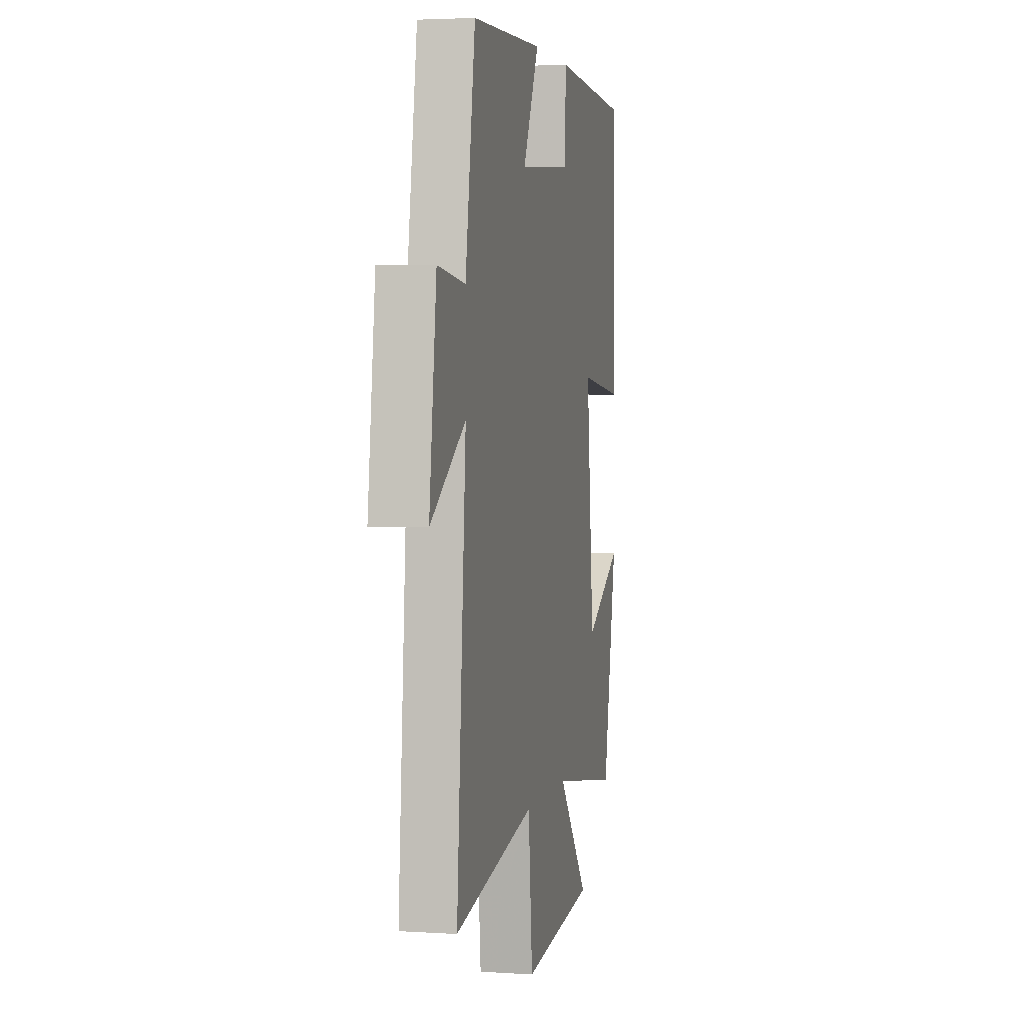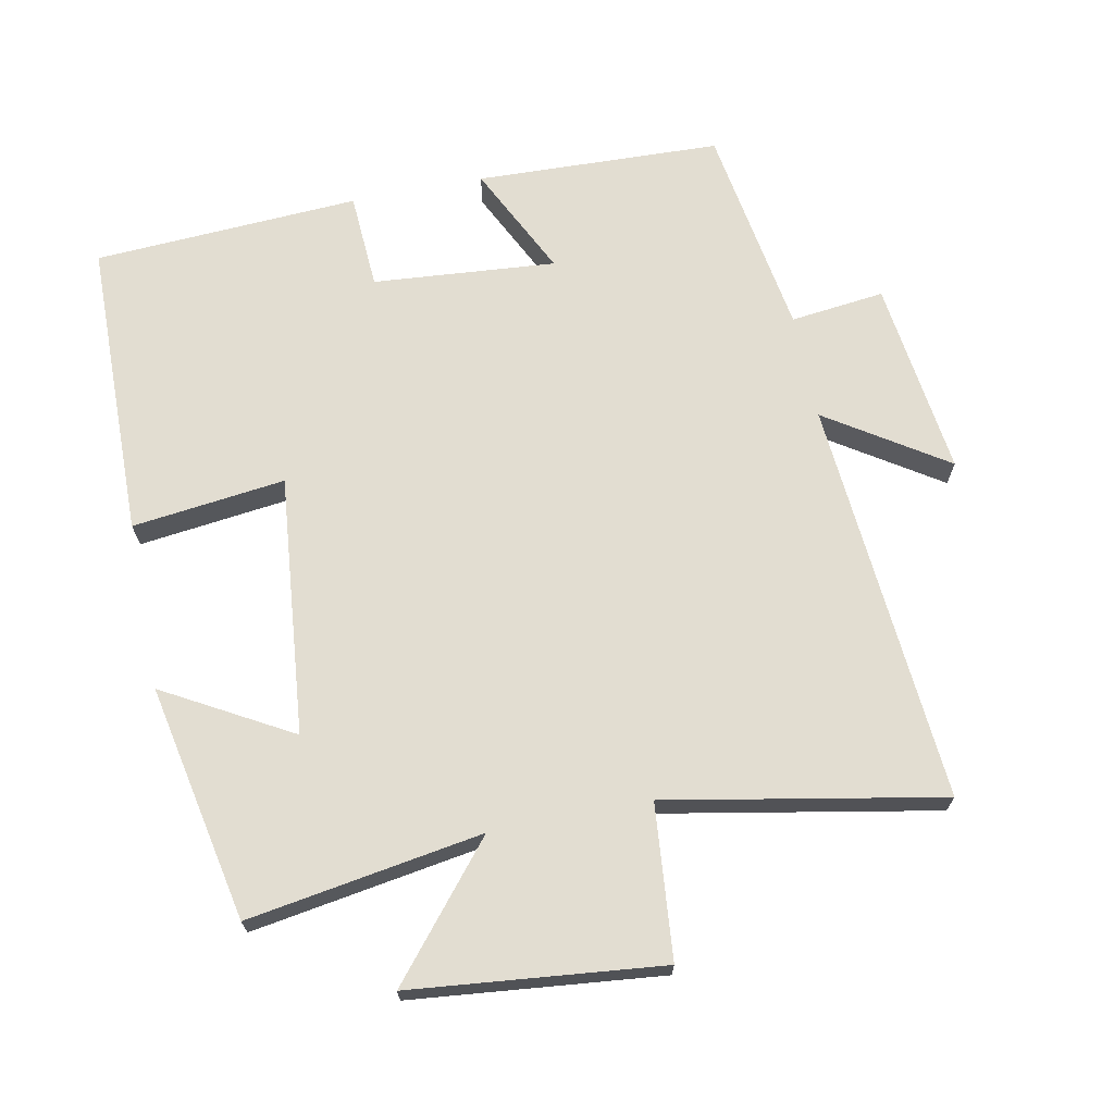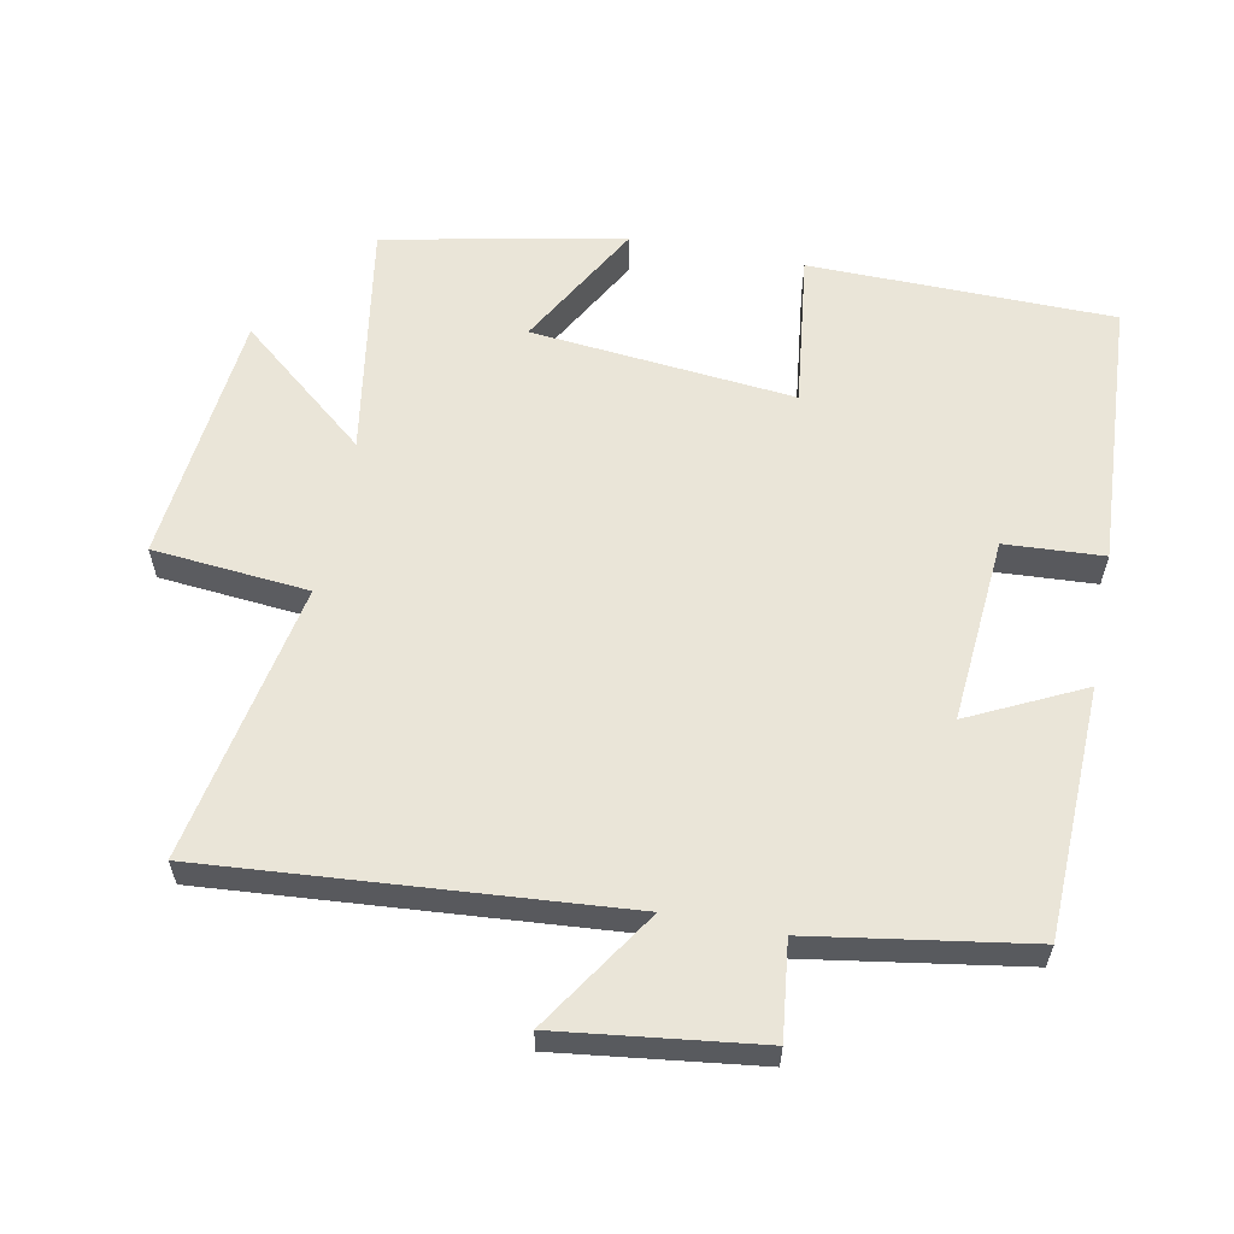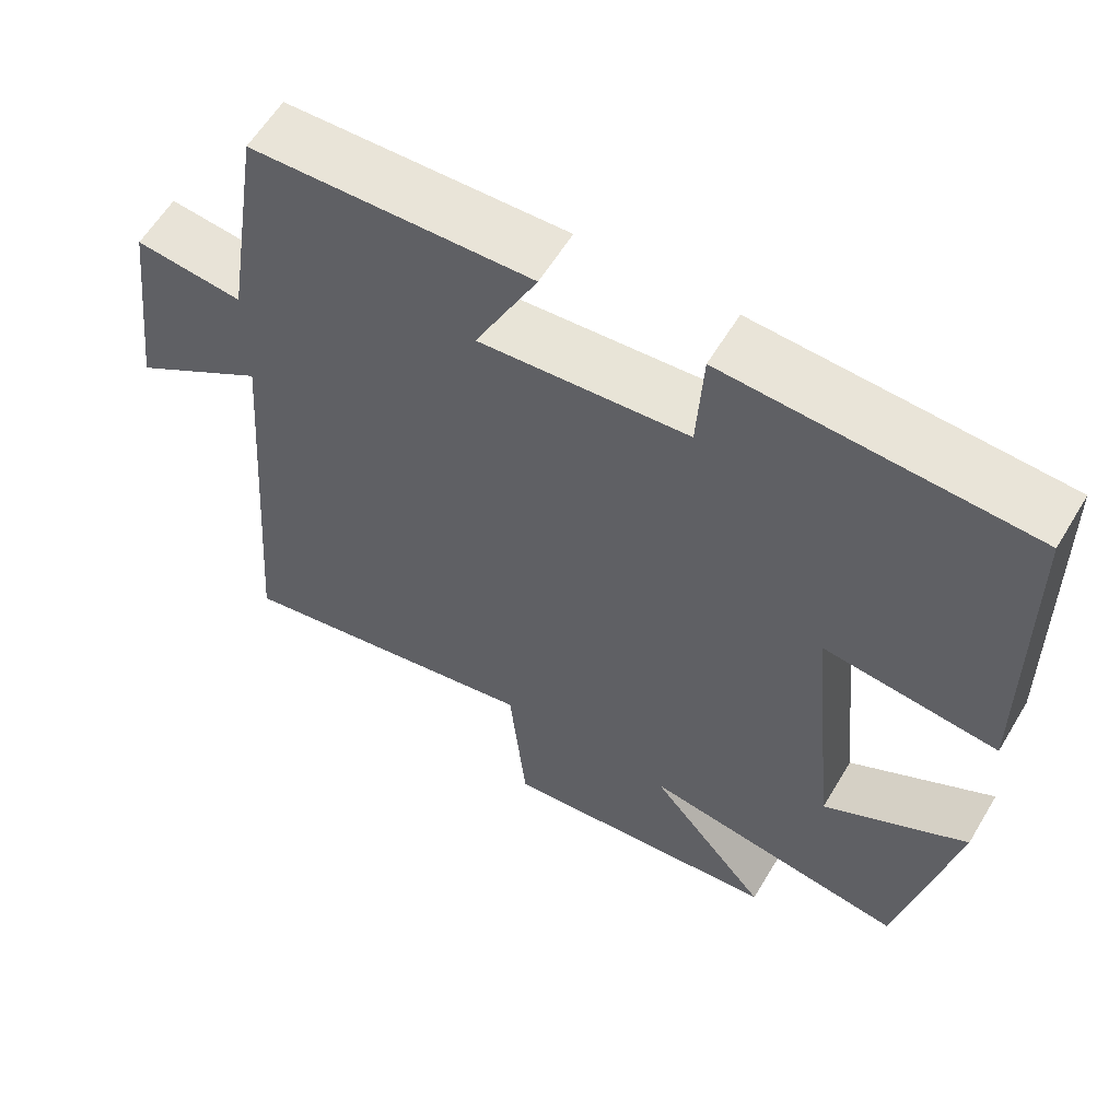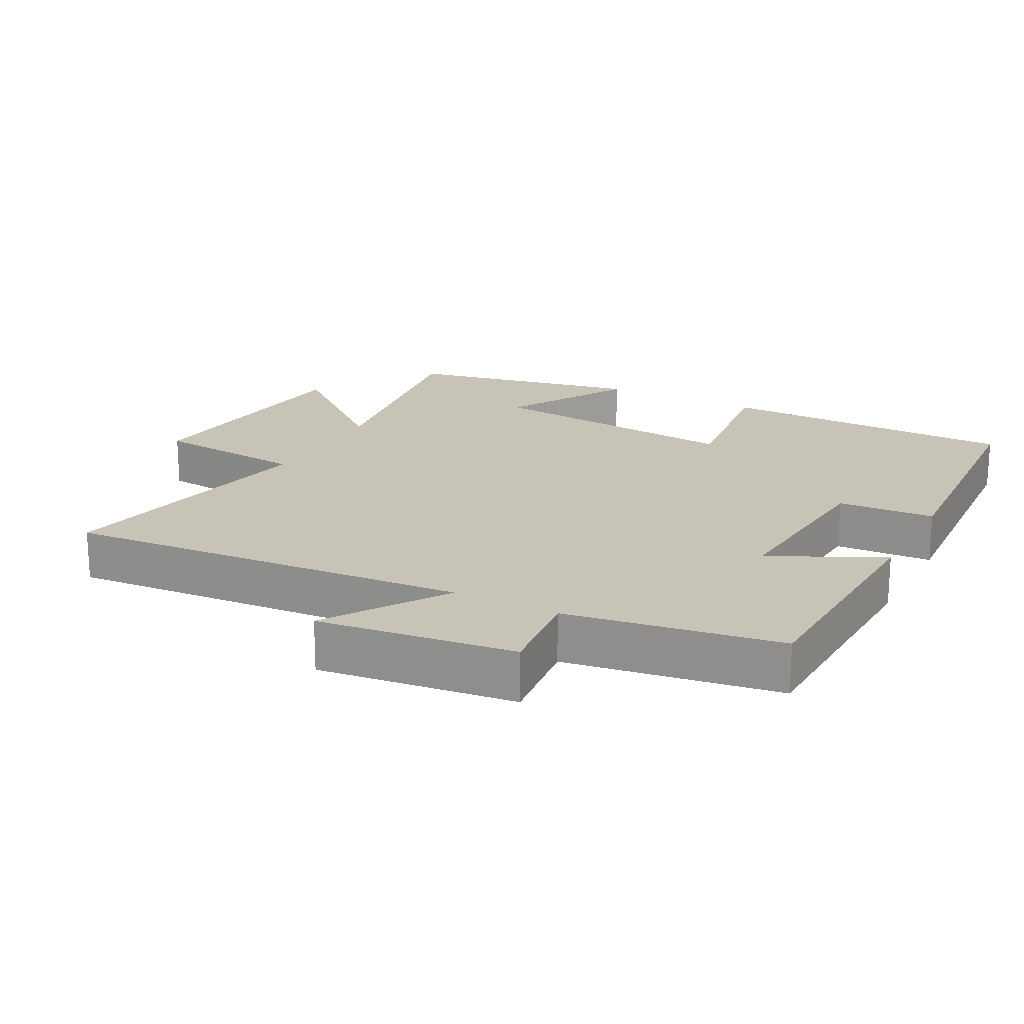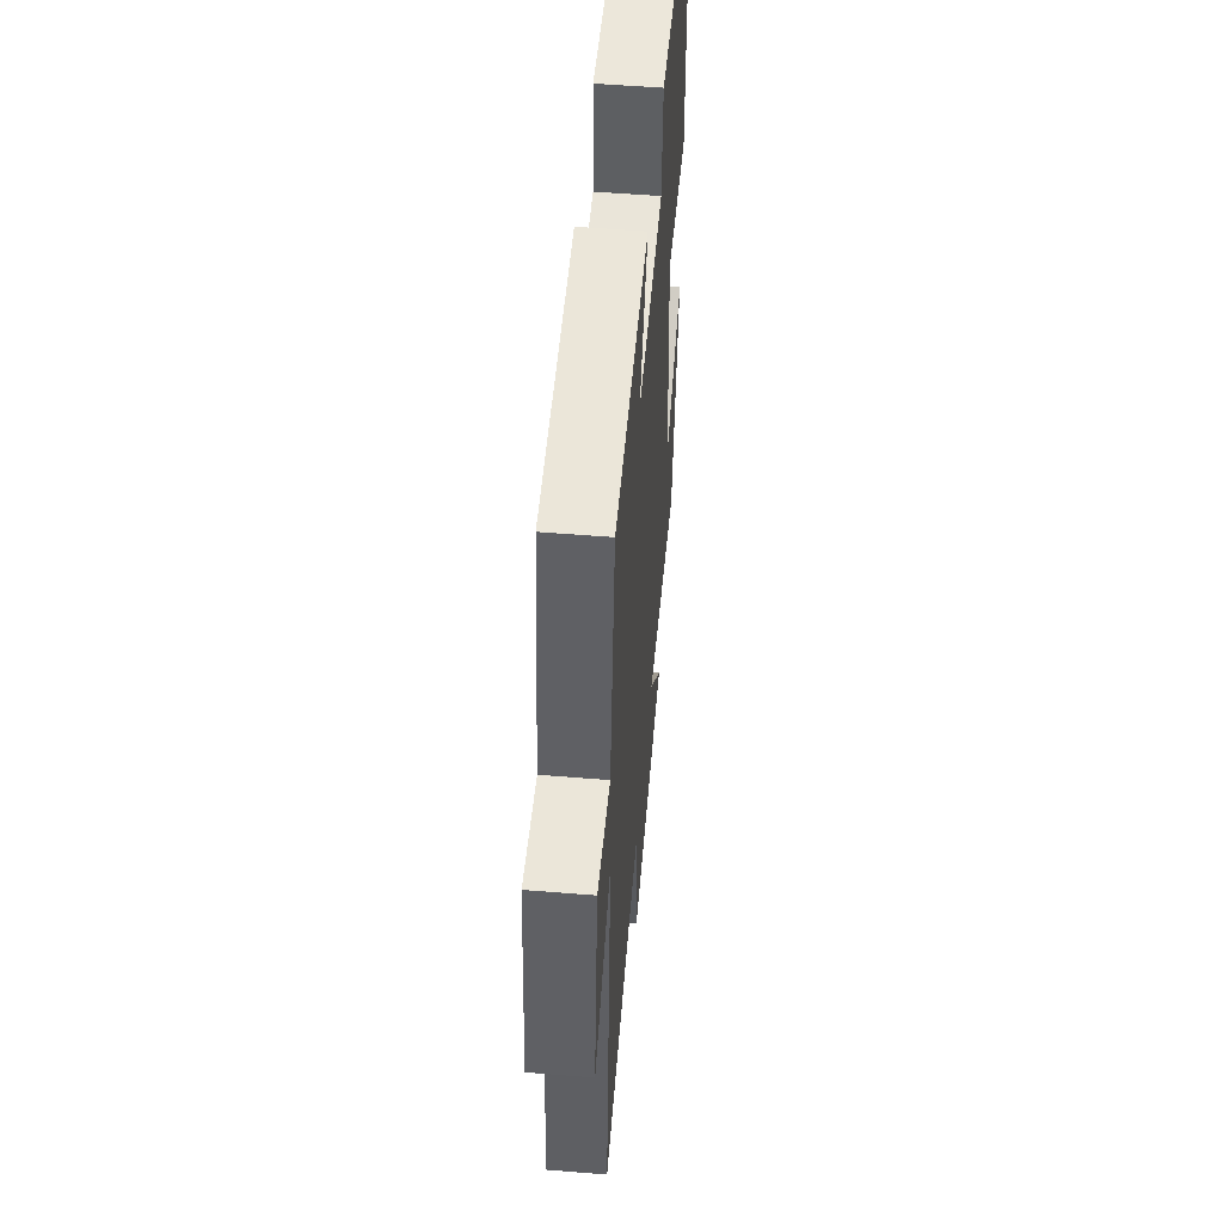
<metadata>
{"format":"obj","ext":"obj","renderer":"f3d","projection":"perspective","resolution":1024,"background":"white","views":[{"elev":3.2,"azim":-77.7,"up":"+Z"},{"elev":68.6,"azim":168.7,"up":"+Y"},{"elev":59.5,"azim":-79.0,"up":"+Y"},{"elev":60.0,"azim":30.9,"up":"+Z"},{"elev":19.6,"azim":-62.1,"up":"+Y"},{"elev":53.3,"azim":-85.0,"up":"+Z"}]}
</metadata>
<code>
v -0.546 0.07 -0.576
v -0.5 0.07 0.017
v -0.674 0.07 -0.097
v -0.638 0.07 0.191
v -0.5 0.07 0.175
v -0.451 0.07 0.487
v -0.092 0.07 0.5
v -0.172 0.07 0.336
v 0.096 0.07 0.358
v 0.104 0.07 0.5
v 0.493 0.07 0.478
v 0.5 0.07 0.039
v 0.276 0.07 0.066
v 0.314 0.07 -0.314
v 0.5 0.07 -0.209
v 0.431 0.07 -0.555
v 0.088 0.07 -0.5
v 0.243 0.07 -0.687
v -0.123 0.07 -0.725
v -0.144 0.07 -0.5
v -0.546 0 -0.576
v -0.5 0 0.017
v -0.674 0 -0.097
v -0.638 0 0.191
v -0.5 0 0.175
v -0.451 0 0.487
v -0.092 0 0.5
v -0.172 0 0.336
v 0.096 0 0.358
v 0.104 0 0.5
v 0.493 0 0.478
v 0.5 0 0.039
v 0.276 0 0.066
v 0.314 0 -0.314
v 0.5 0 -0.209
v 0.431 0 -0.555
v 0.088 0 -0.5
v 0.243 0 -0.687
v -0.123 0 -0.725
v -0.144 0 -0.5
f 17 18 19 20
f 14 15 16 17
f 13 14 17 20
f 10 11 12 13
f 9 10 13
f 8 9 13 20
f 5 6 7 8
f 5 8 20
f 2 3 4 5
f 2 5 20
f 1 2 20
f 40 39 38 37
f 37 36 35 34
f 40 37 34 33
f 33 32 31 30
f 33 30 29
f 40 33 29 28
f 28 27 26 25
f 40 28 25
f 25 24 23 22
f 40 25 22
f 40 22 21
f 1 21 22 2
f 2 22 23 3
f 3 23 24 4
f 4 24 25 5
f 5 25 26 6
f 6 26 27 7
f 7 27 28 8
f 8 28 29 9
f 9 29 30 10
f 10 30 31 11
f 11 31 32 12
f 12 32 33 13
f 13 33 34 14
f 14 34 35 15
f 15 35 36 16
f 16 36 37 17
f 17 37 38 18
f 18 38 39 19
f 19 39 40 20
f 20 40 21 1

</code>
